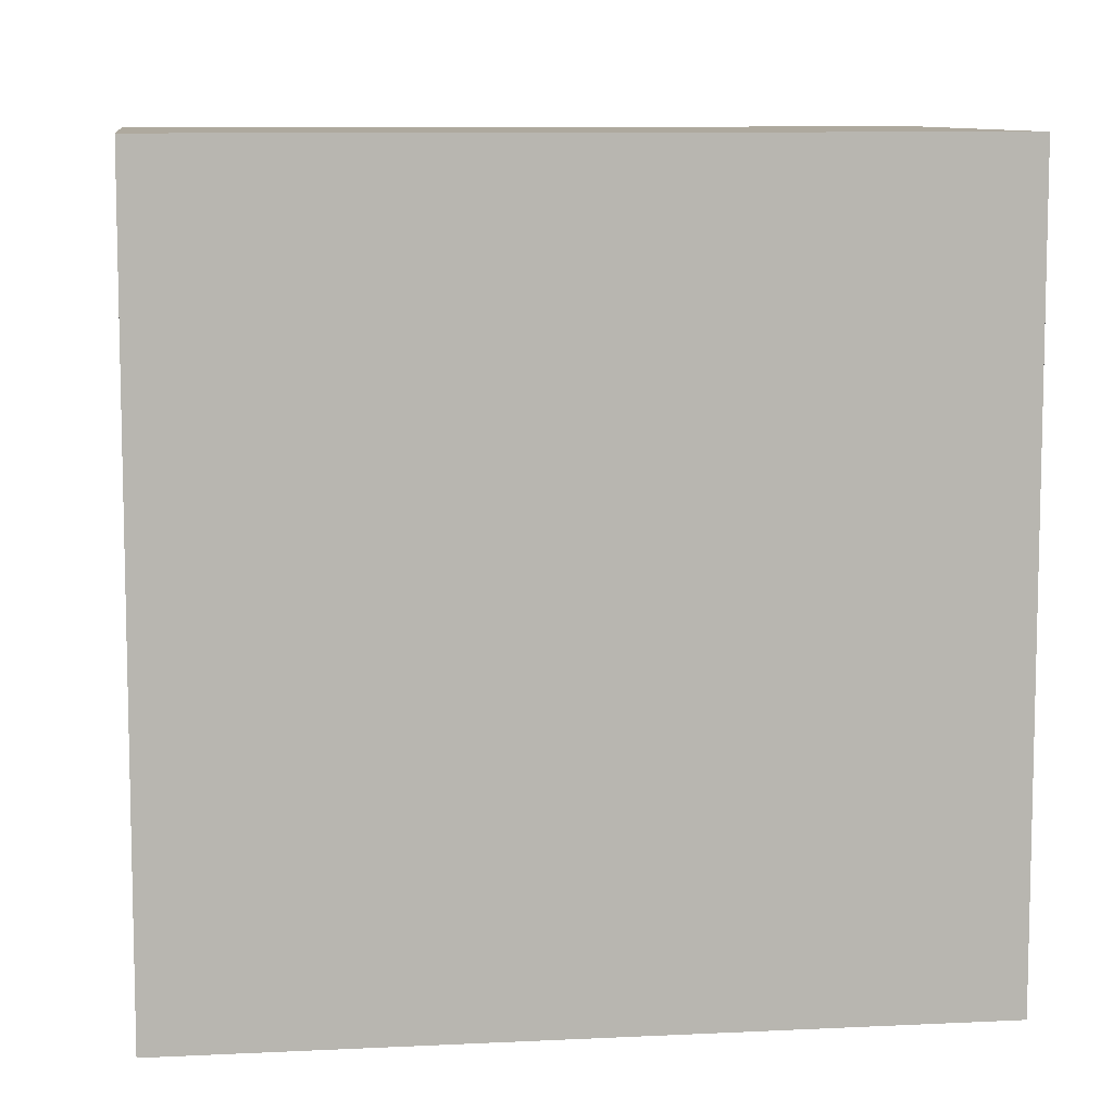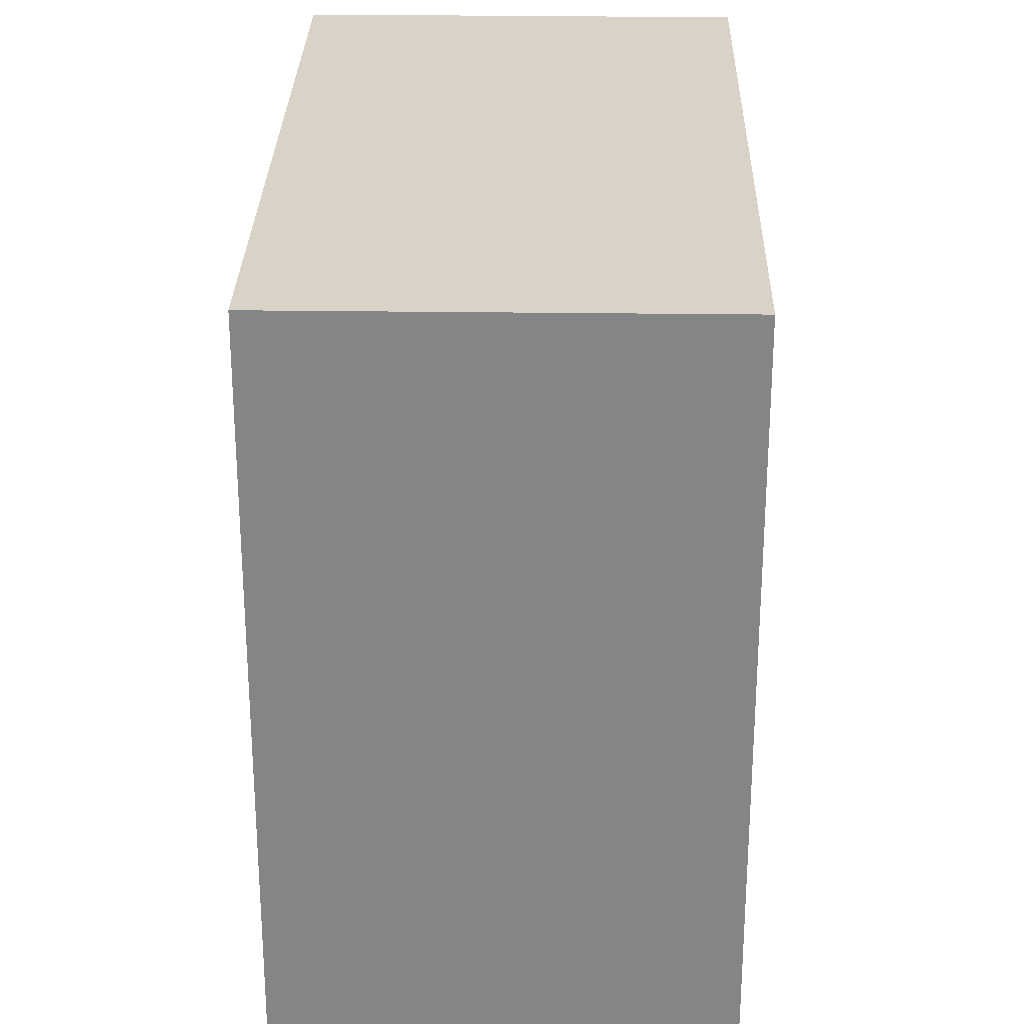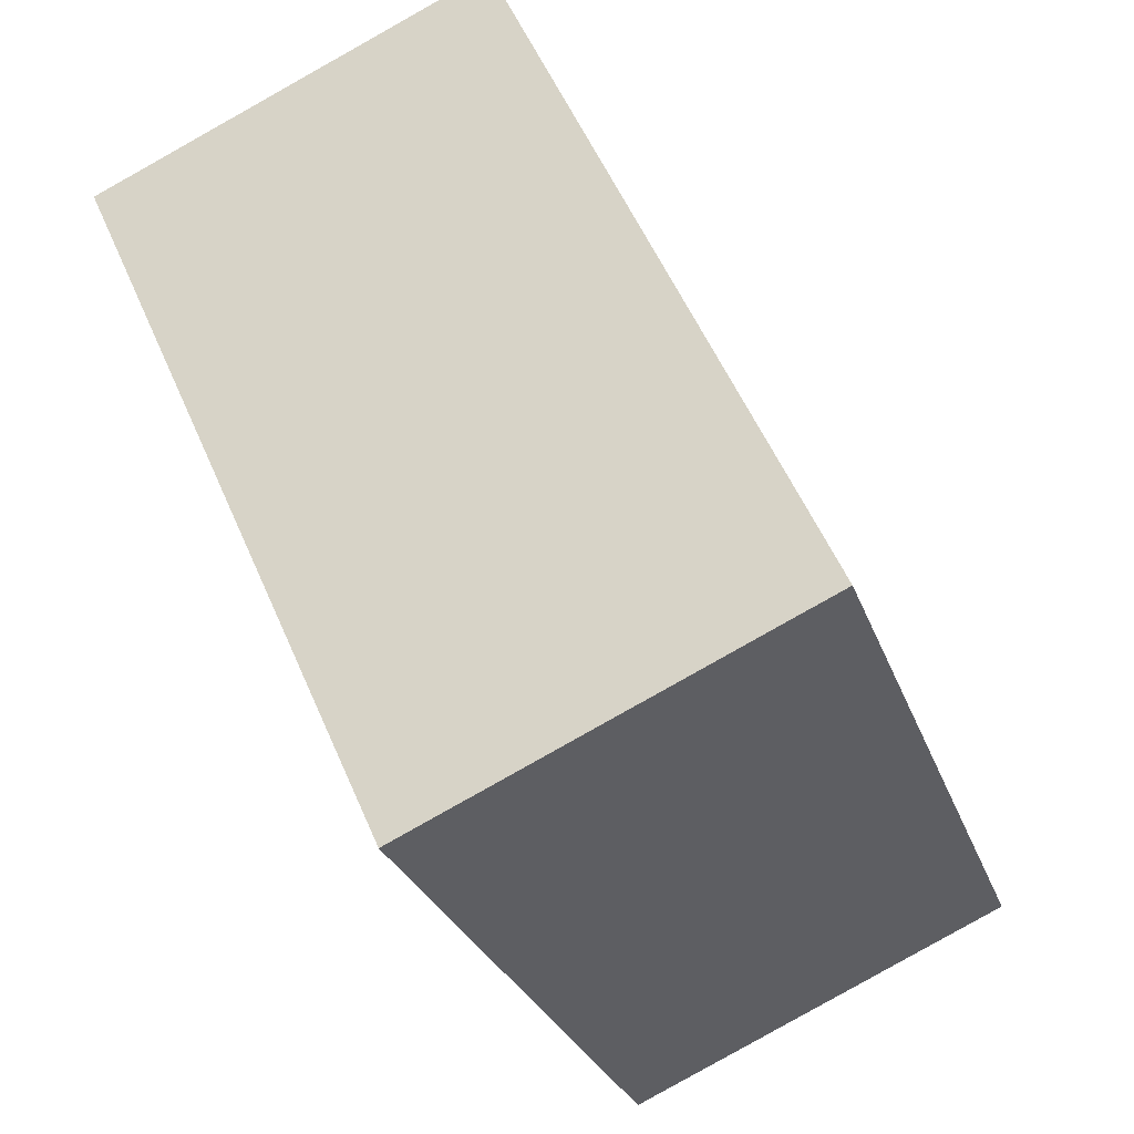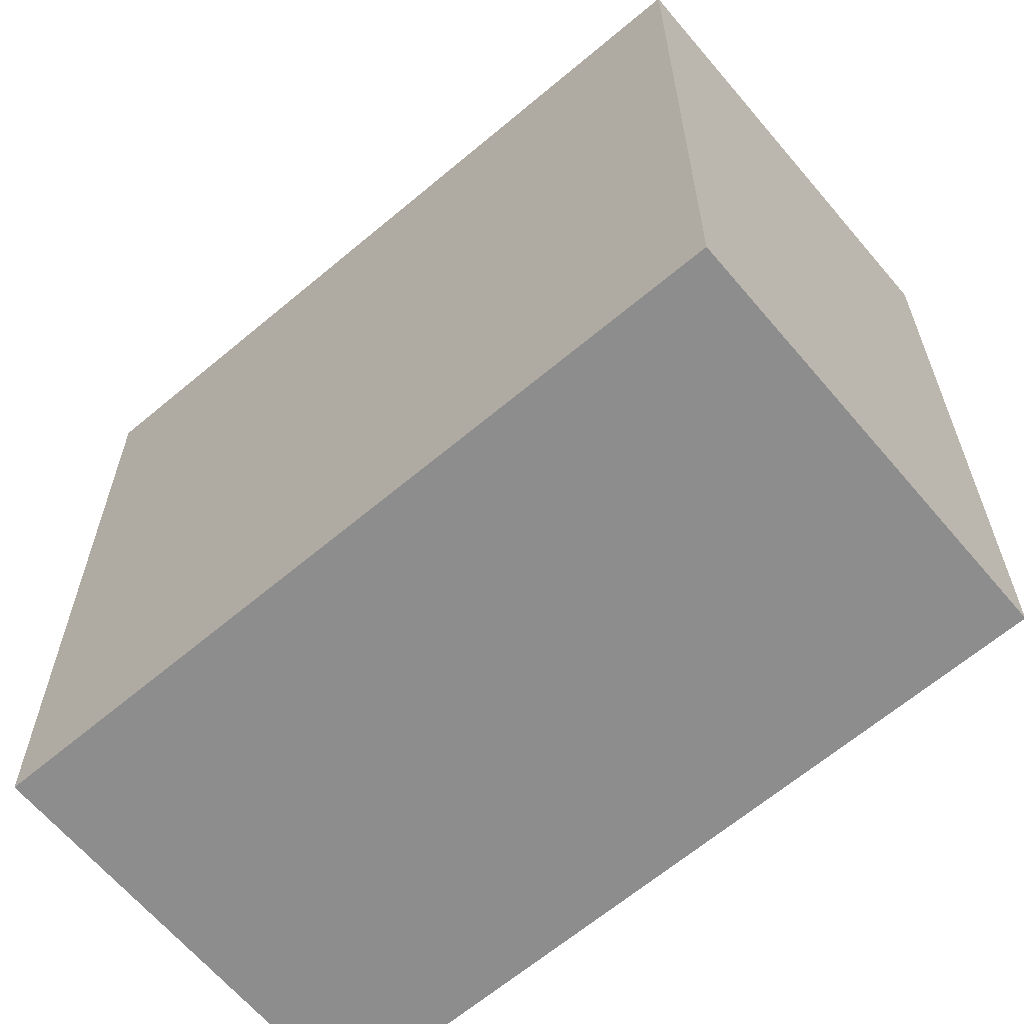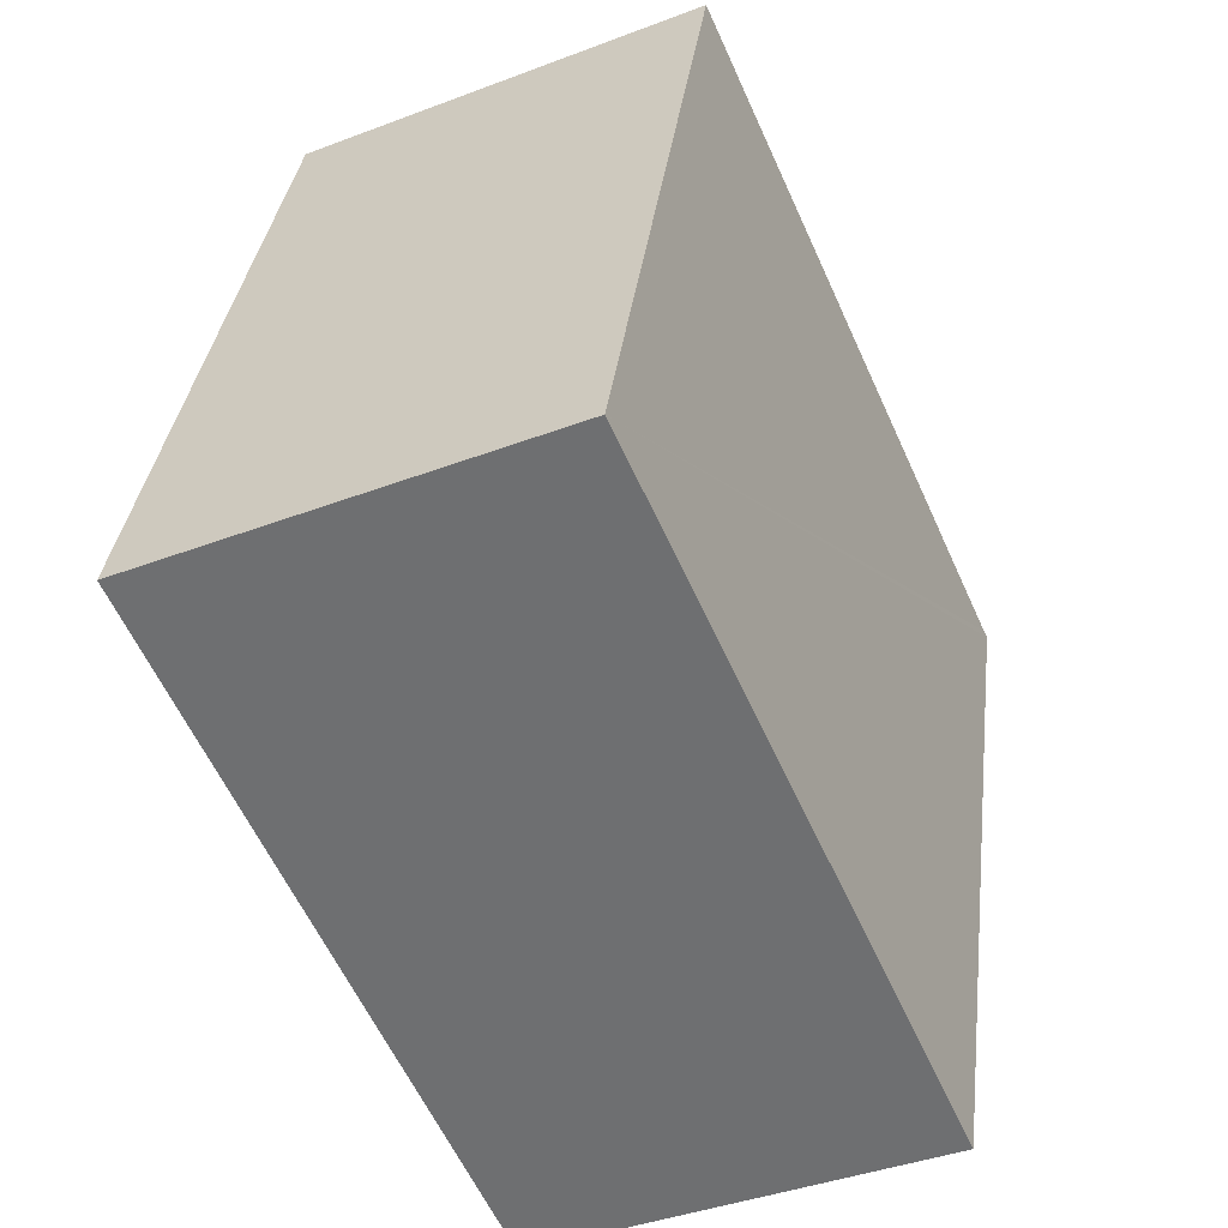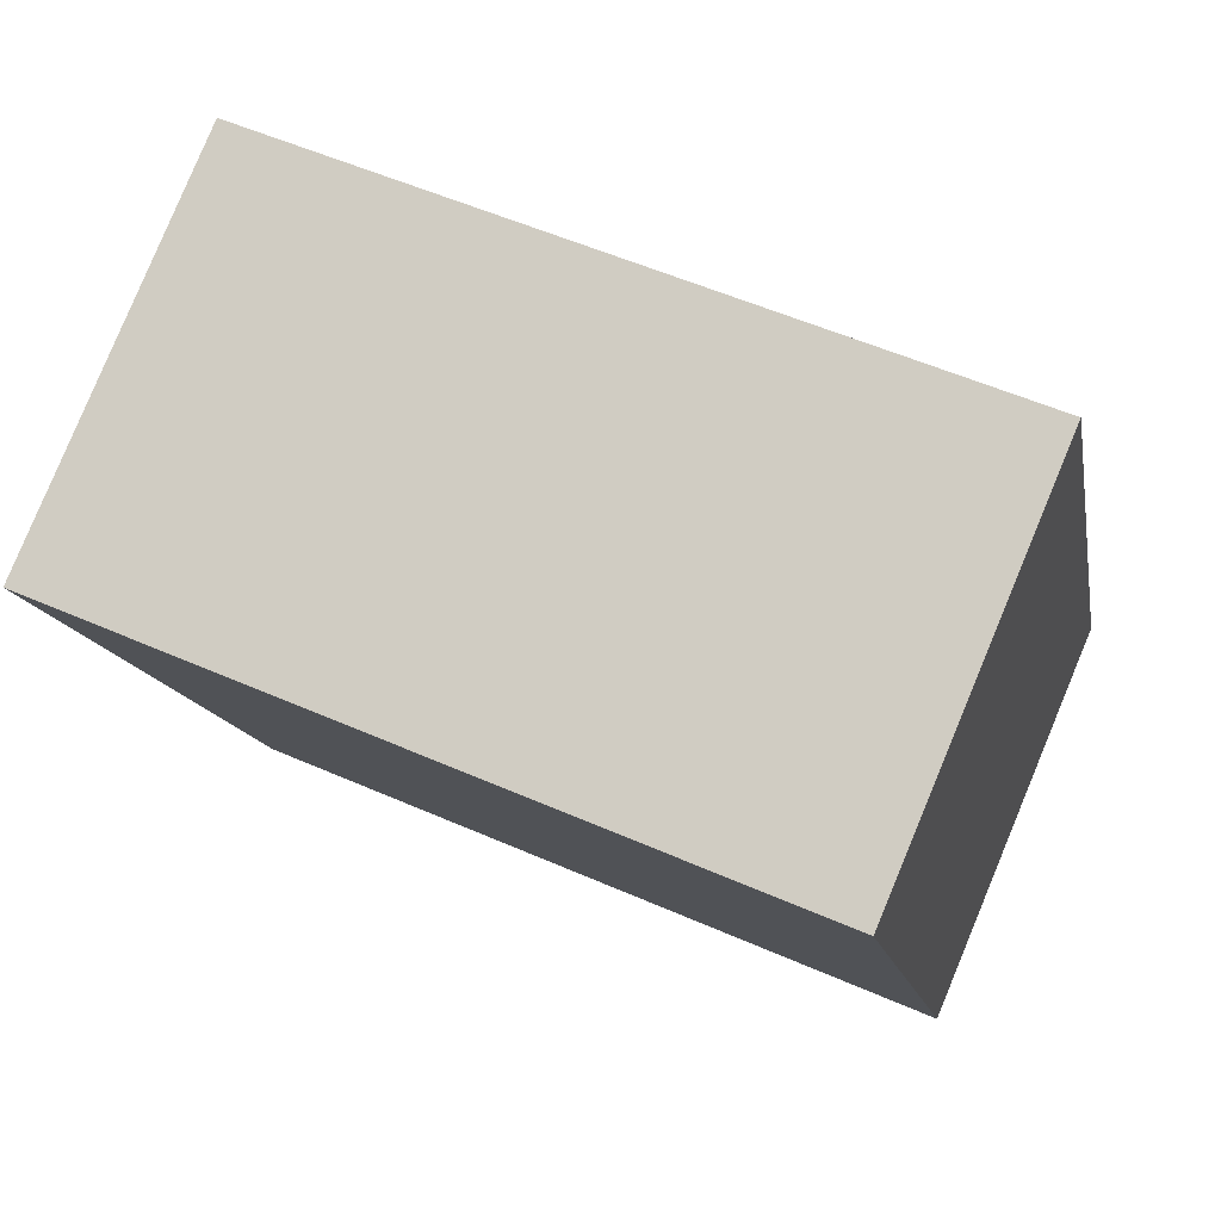
<metadata>
{"format":"obj","ext":"obj","renderer":"f3d","projection":"perspective","resolution":1024,"background":"white","views":[{"elev":9.0,"azim":-121.8,"up":"+Y"},{"elev":28.0,"azim":-22.9,"up":"+Y"},{"elev":-27.5,"azim":17.1,"up":"+Z"},{"elev":-64.6,"azim":-73.9,"up":"+Y"},{"elev":34.4,"azim":7.0,"up":"+Z"},{"elev":55.0,"azim":-65.1,"up":"+Z"}]}
</metadata>
<code>
v  1.242 2.407 0.554
v  0.989 2.407 -2.202
v  0 2.407 1.474e-16
v  2.218 2.407 -1.619
v  2.23 2.407 -1.645
v  0 0 0
v  1.242 -3.392e-17 0.554
v  2.23 1.007e-16 -1.645
v  2.218 9.914e-17 -1.619
v  0.989 1.348e-16 -2.202
g defaultobject
f 1 2 3
f 2 1 4
f 2 4 5
f 6 1 3
f 1 6 7
f 7 4 1
f 4 7 5
f 5 7 8
f 8 7 9
f 8 2 5
f 2 8 10
f 10 3 2
f 3 10 6
f 10 7 6
f 7 10 9
f 9 10 8

</code>
